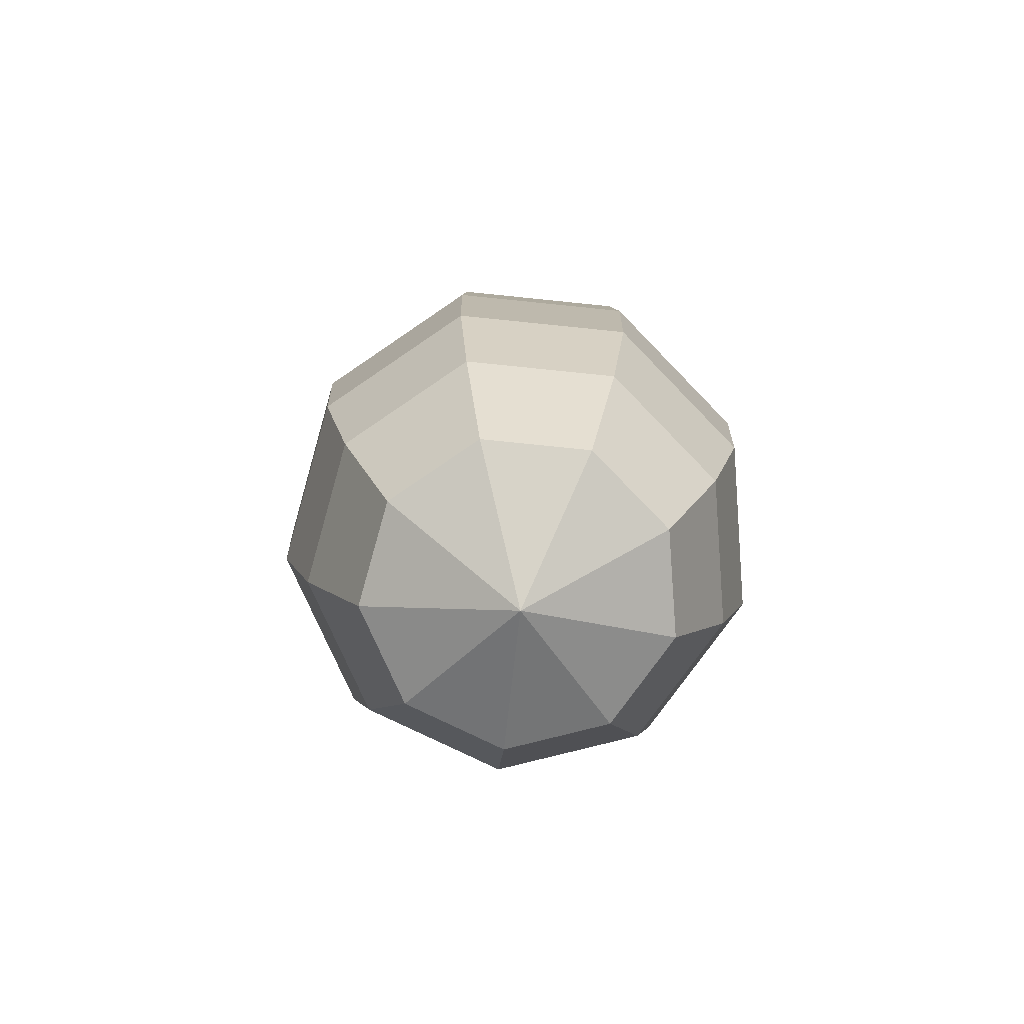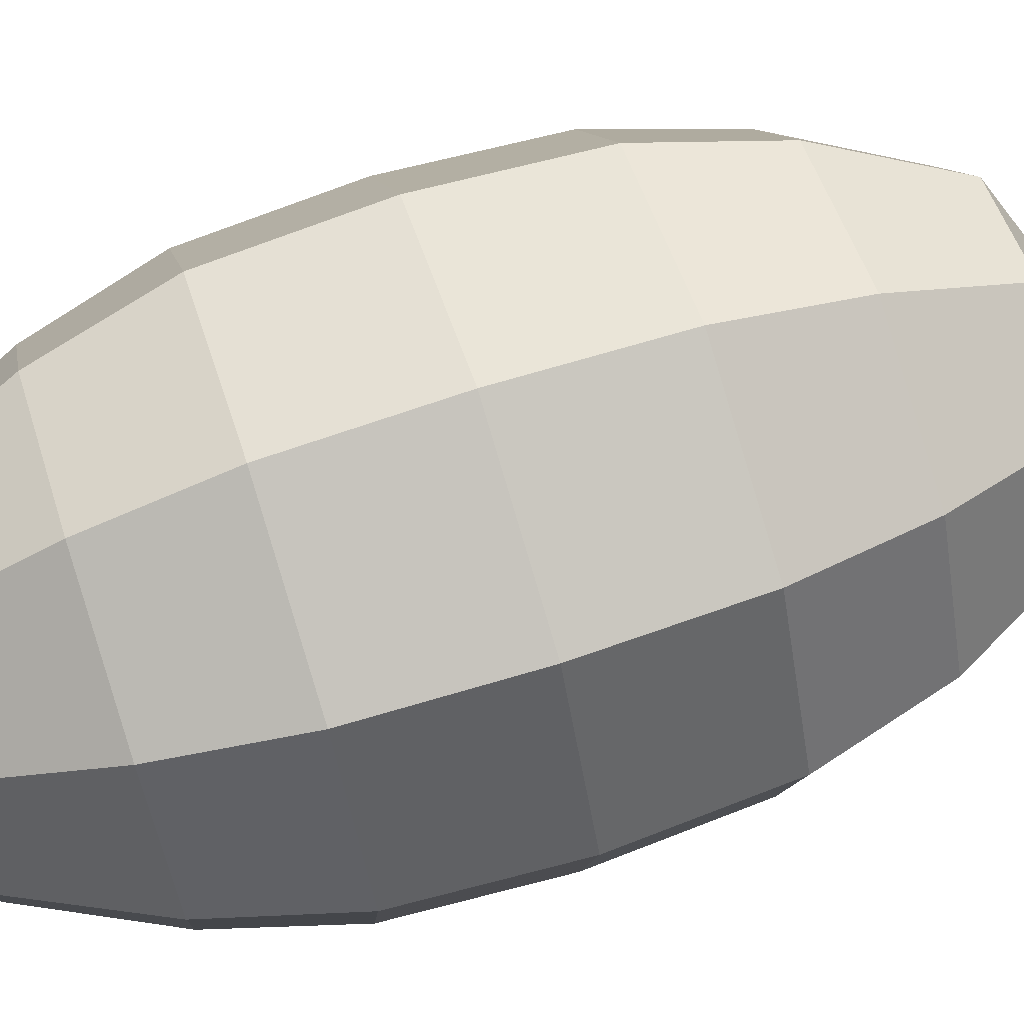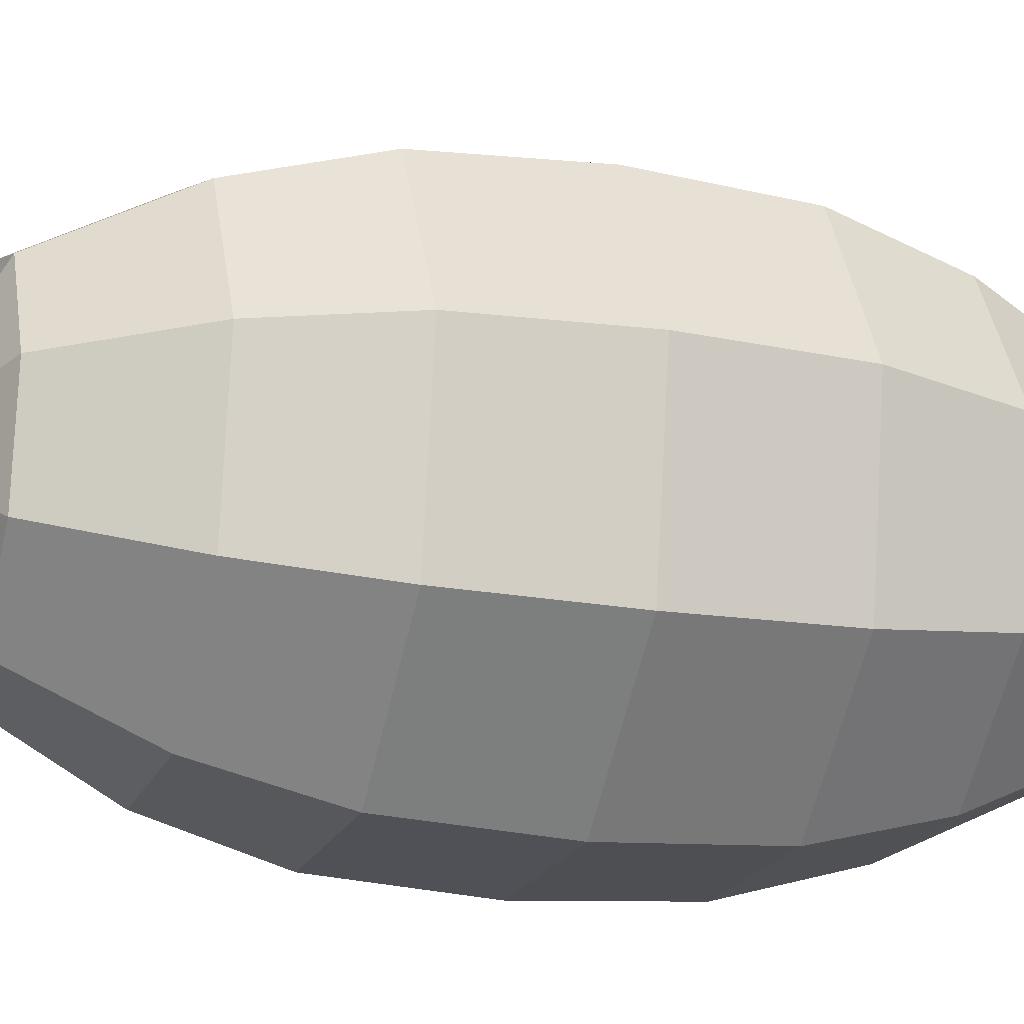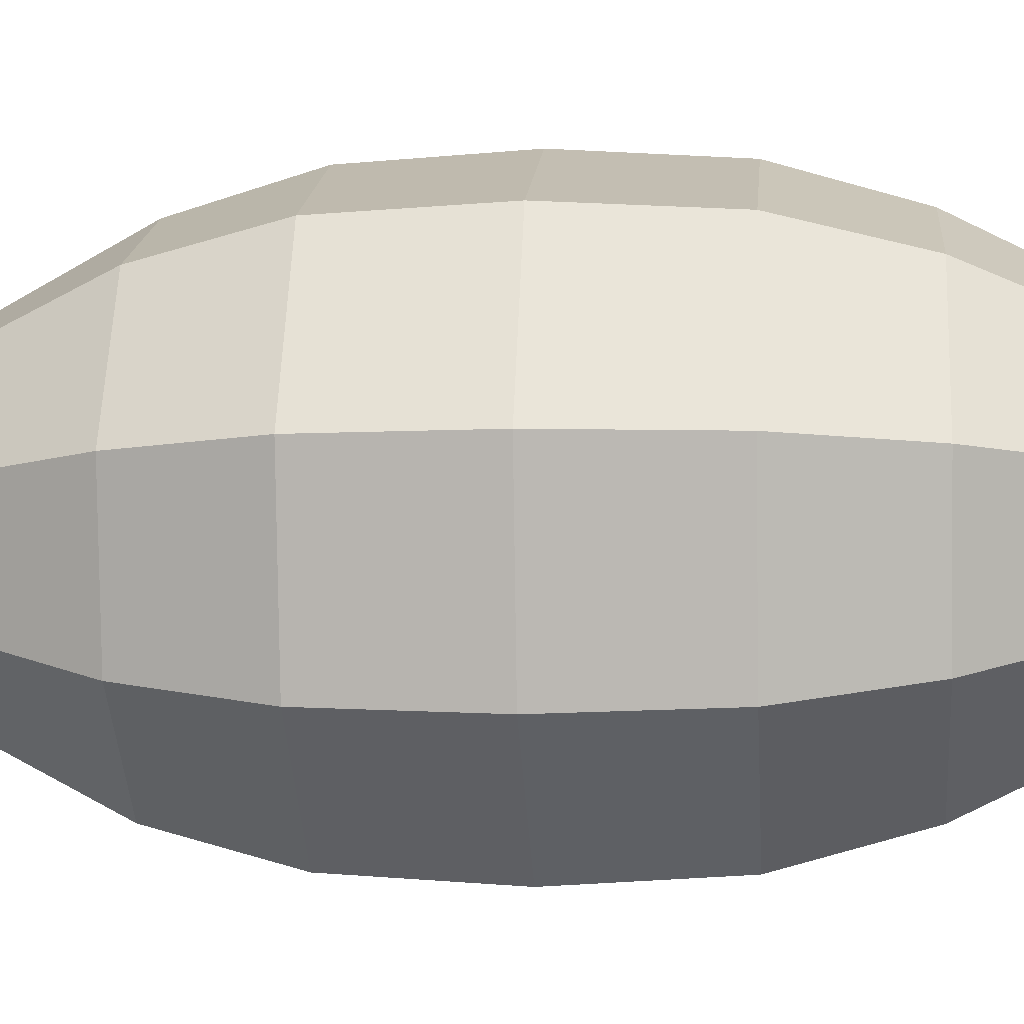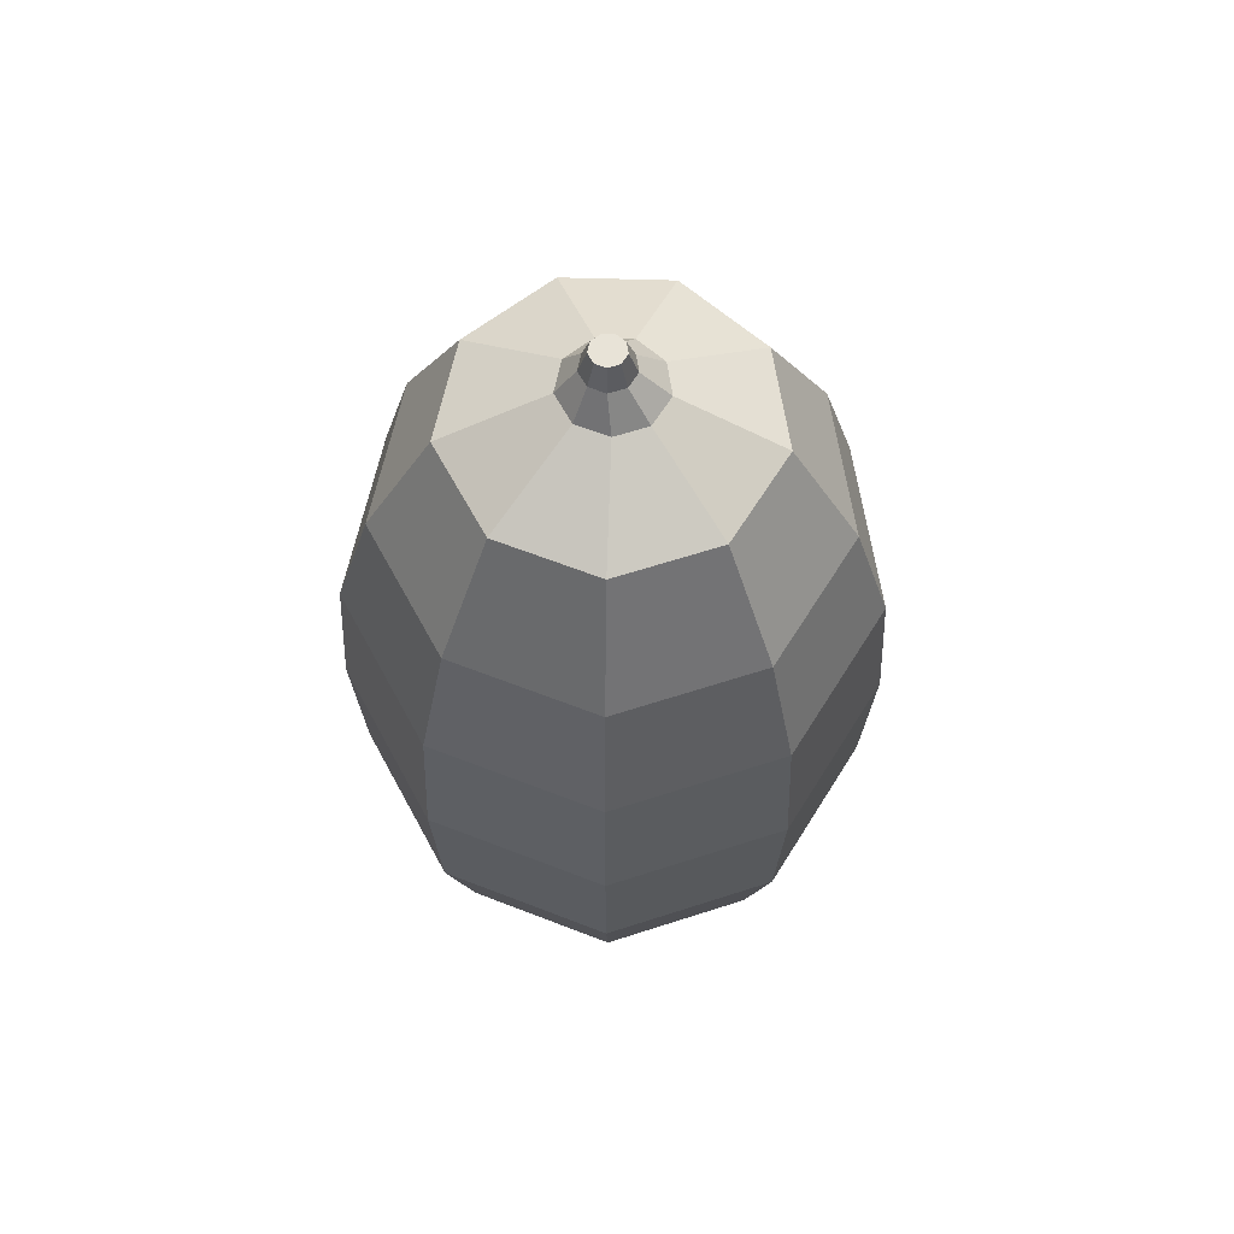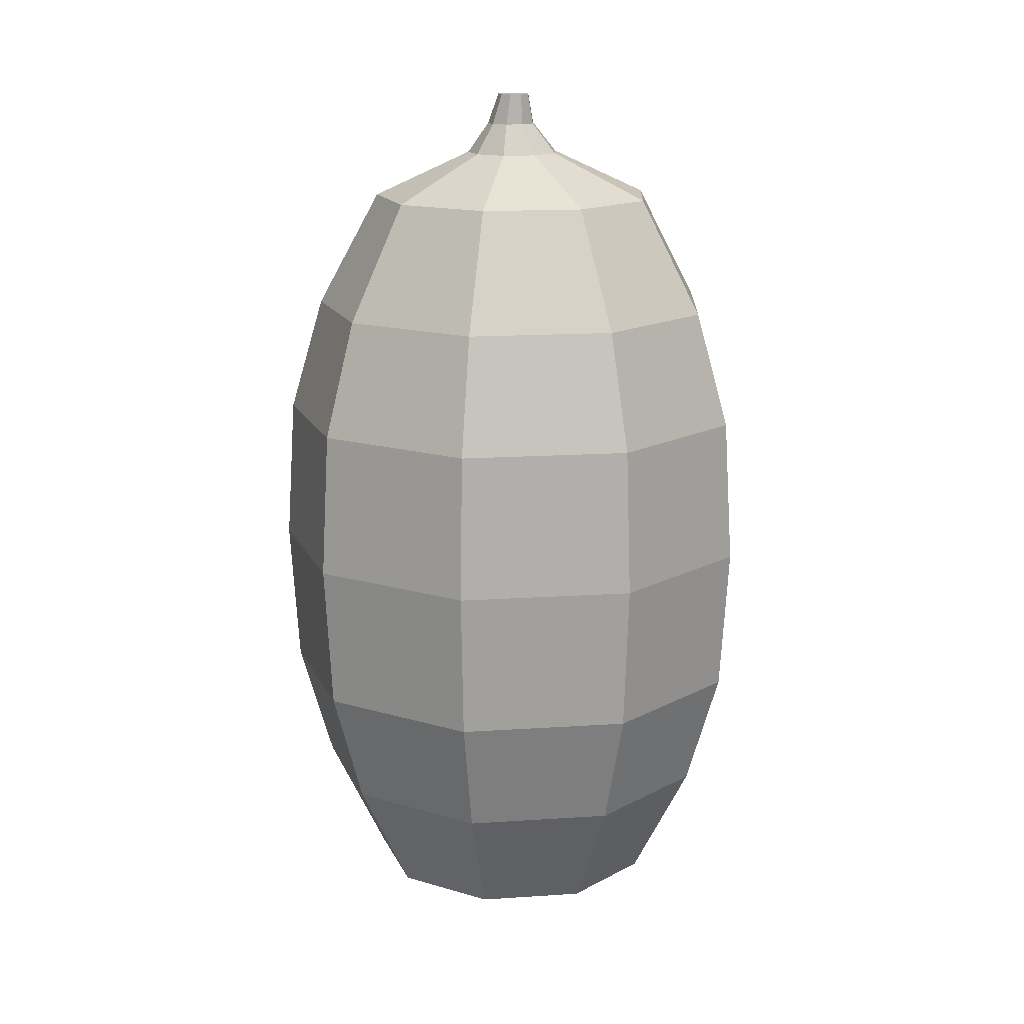
<metadata>
{"format":"obj","ext":"obj","renderer":"f3d","projection":"perspective","resolution":1024,"background":"white","views":[{"elev":-78.9,"azim":-85.8,"up":"+Z"},{"elev":70.8,"azim":-107.9,"up":"+Y"},{"elev":-19.4,"azim":72.5,"up":"+Y"},{"elev":-3.1,"azim":94.9,"up":"+Y"},{"elev":62.1,"azim":21.7,"up":"+Z"},{"elev":15.5,"azim":-8.0,"up":"+Z"}]}
</metadata>
<code>
v 0.1498 0.7673 -7.931
v 0.7662 1.502 -9.292
v 0.7662 1.502 -10.71
v 0.4735 1.153 -11.85
v 0.2295 0.6292 -7.931
v 1.174 0.7957 -9.292
v 1.174 0.7957 -10.71
v 0.7255 0.7167 -11.85
v 0.2018 0.4722 -7.931
v 1.032 -0.007224 -9.292
v 1.032 -0.007224 -10.71
v 0.638 0.2204 -11.85
v 0.07971 0.3697 -7.931
v 0.4077 -0.5313 -9.292
v 0.4077 -0.5313 -10.71
v 0.252 -0.1035 -11.85
v 0 0.5887 -12.16
v -0.07971 0.3697 -7.931
v -0.4077 -0.5313 -9.292
v -0.4077 -0.5313 -10.71
v -0.252 -0.1035 -11.85
v 0.06472 0.6589 -7.78
v -0.2018 0.4722 -7.931
v -1.032 -0.007224 -9.292
v -1.032 -0.007224 -10.71
v -0.638 0.2204 -11.85
v -0.2295 0.6292 -7.931
v -1.174 0.7957 -9.292
v -1.174 0.7957 -10.71
v -0.7255 0.7167 -11.85
v -0.1498 0.7673 -7.931
v -0.7662 1.502 -9.292
v -0.7662 1.502 -10.71
v -0.4735 1.153 -11.85
v 0 0.8218 -7.931
v 0 1.781 -9.292
v 0 1.781 -10.71
v 0 1.325 -11.85
v 0.46 1.126 -8.154
v 0.705 0.7013 -8.154
v 0.6199 0.2187 -8.154
v 0.2446 -0.09621 -8.154
v -0.2454 -0.09621 -8.154
v -0.6207 0.2187 -8.154
v -0.7058 0.7013 -8.154
v -0.4608 1.126 -8.154
v -0.0003984 1.293 -8.154
v 0.1057 0.588 -7.78
v 0.09144 0.5073 -7.78
v 0.02872 0.4547 -7.78
v -0.05313 0.4547 -7.78
v -0.1158 0.5073 -7.78
v -0.1301 0.588 -7.78
v -0.08914 0.6589 -7.78
v -0.01221 0.6869 -7.78
v 0.04801 0.6026 -7.63
v 0.07495 0.556 -7.63
v 0.06559 0.5029 -7.63
v 0.02432 0.4683 -7.63
v -0.02956 0.4683 -7.63
v -0.07084 0.5029 -7.63
v -0.08019 0.556 -7.63
v -0.05325 0.6026 -7.63
v -0.002626 0.6211 -7.63
v 0.6593 1.369 -8.723
v 1.01 0.761 -8.723
v 0.8883 0.06984 -8.723
v 0.3507 -0.3813 -8.723
v -0.3511 -0.3813 -8.723
v -0.8887 0.06984 -8.723
v -1.011 0.761 -8.723
v -0.6597 1.369 -8.723
v -0.0001992 1.609 -8.723
v 0.6592 1.374 -11.28
v 1.01 0.7668 -11.28
v 0.8881 0.076 -11.28
v 0.3507 -0.3749 -11.28
v -0.3507 -0.3749 -11.28
v -0.8881 0.076 -11.28
v -1.01 0.7668 -11.28
v -0.6592 1.374 -11.28
v 0 1.614 -11.28
v 0.7944 1.535 -10
v 1.217 0.8033 -10
v 1.07 -0.02916 -10
v 0.4227 -0.5725 -10
v -0.4227 -0.5725 -10
v -1.07 -0.02916 -10
v -1.217 0.8033 -10
v -0.7944 1.535 -10
v 0 1.825 -10
o Melon_Sphere.008
f 17 38 4
f 91 2 83
f 9 48 49
f 37 74 82
f 47 1 39
f 17 4 8
f 83 6 84
f 5 22 48
f 3 75 74
f 39 5 40
f 17 8 12
f 6 85 84
f 31 55 35
f 7 76 75
f 40 9 41
f 17 12 16
f 10 86 85
f 27 54 31
f 76 15 77
f 41 13 42
f 17 16 21
f 14 87 86
f 23 53 27
f 15 78 77
f 42 18 43
f 17 21 26
f 19 88 87
f 13 49 50
f 20 79 78
f 18 44 43
f 17 26 30
f 24 89 88
f 18 50 51
f 25 80 79
f 23 45 44
f 17 30 34
f 28 90 89
f 18 52 23
f 29 81 80
f 27 46 45
f 17 34 38
f 90 36 91
f 35 22 1
f 33 82 81
f 31 47 46
f 72 47 73
f 71 46 72
f 70 45 71
f 69 44 70
f 42 69 68
f 41 68 67
f 40 67 66
f 39 66 65
f 47 65 73
f 48 56 57
f 52 62 53
f 22 64 56
f 50 60 51
f 53 63 54
f 49 57 58
f 50 58 59
f 51 61 52
f 55 63 64
f 63 62 61
f 57 59 58
f 64 59 56
f 64 61 60
f 73 2 36
f 65 6 2
f 66 10 6
f 67 14 10
f 68 19 14
f 19 70 24
f 24 71 28
f 28 72 32
f 32 73 36
f 81 38 34
f 30 81 34
f 79 30 26
f 78 26 21
f 16 78 21
f 12 77 16
f 8 76 12
f 74 8 4
f 82 4 38
f 90 37 33
f 89 33 29
f 88 29 25
f 87 25 20
f 86 20 15
f 11 86 15
f 84 11 7
f 83 7 3
f 91 3 37
f 91 36 2
f 9 5 48
f 37 3 74
f 47 35 1
f 83 2 6
f 5 1 22
f 3 7 75
f 39 1 5
f 6 10 85
f 31 54 55
f 7 11 76
f 40 5 9
f 10 14 86
f 27 53 54
f 76 11 15
f 41 9 13
f 14 19 87
f 23 52 53
f 15 20 78
f 42 13 18
f 19 24 88
f 13 9 49
f 20 25 79
f 18 23 44
f 24 28 89
f 18 13 50
f 25 29 80
f 23 27 45
f 28 32 90
f 18 51 52
f 29 33 81
f 27 31 46
f 90 32 36
f 35 55 22
f 33 37 82
f 31 35 47
f 72 46 47
f 71 45 46
f 70 44 45
f 69 43 44
f 42 43 69
f 41 42 68
f 40 41 67
f 39 40 66
f 47 39 65
f 48 22 56
f 52 61 62
f 22 55 64
f 50 59 60
f 53 62 63
f 49 48 57
f 50 49 58
f 51 60 61
f 55 54 63
f 57 56 59
f 64 60 59
f 64 63 61
f 73 65 2
f 65 66 6
f 66 67 10
f 67 68 14
f 68 69 19
f 19 69 70
f 24 70 71
f 28 71 72
f 32 72 73
f 81 82 38
f 30 80 81
f 79 80 30
f 78 79 26
f 16 77 78
f 12 76 77
f 8 75 76
f 74 75 8
f 82 74 4
f 90 91 37
f 89 90 33
f 88 89 29
f 87 88 25
f 86 87 20
f 11 85 86
f 84 85 11
f 83 84 7
f 91 83 3

</code>
